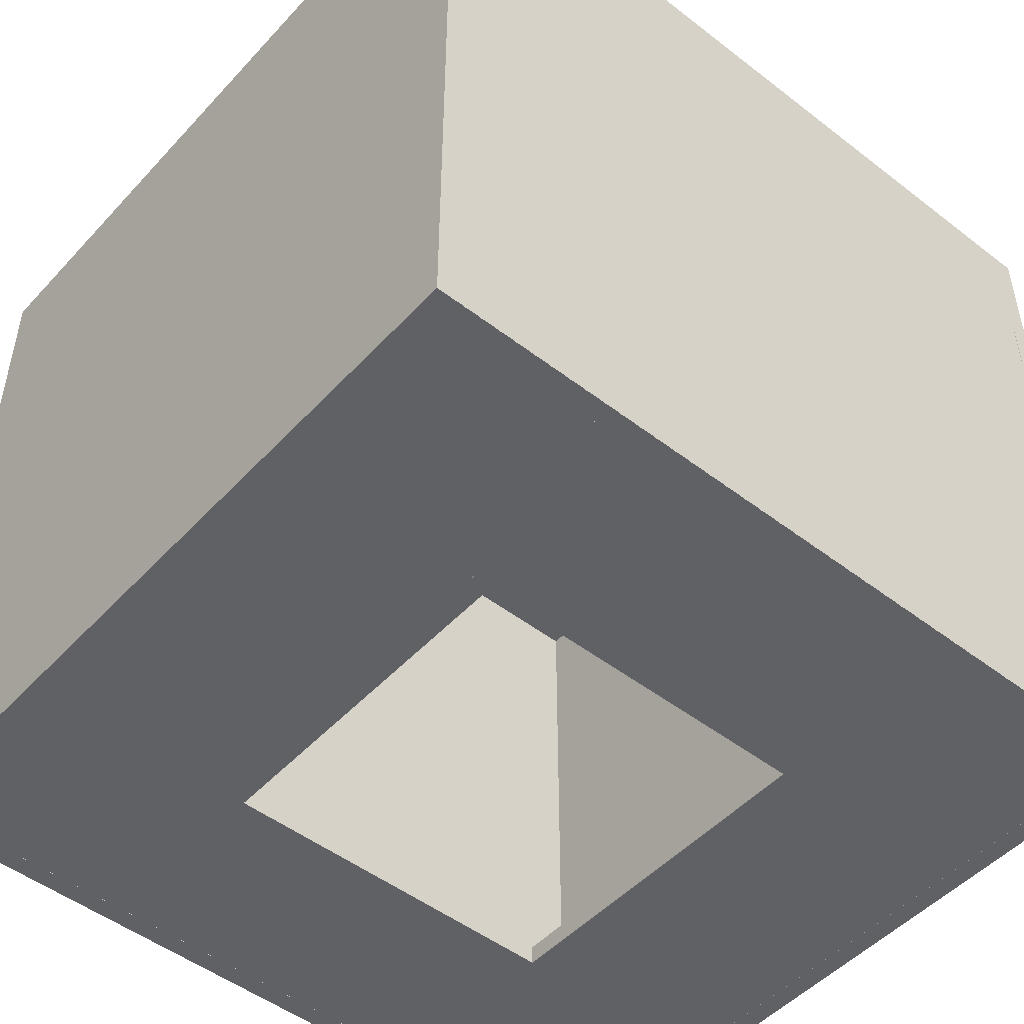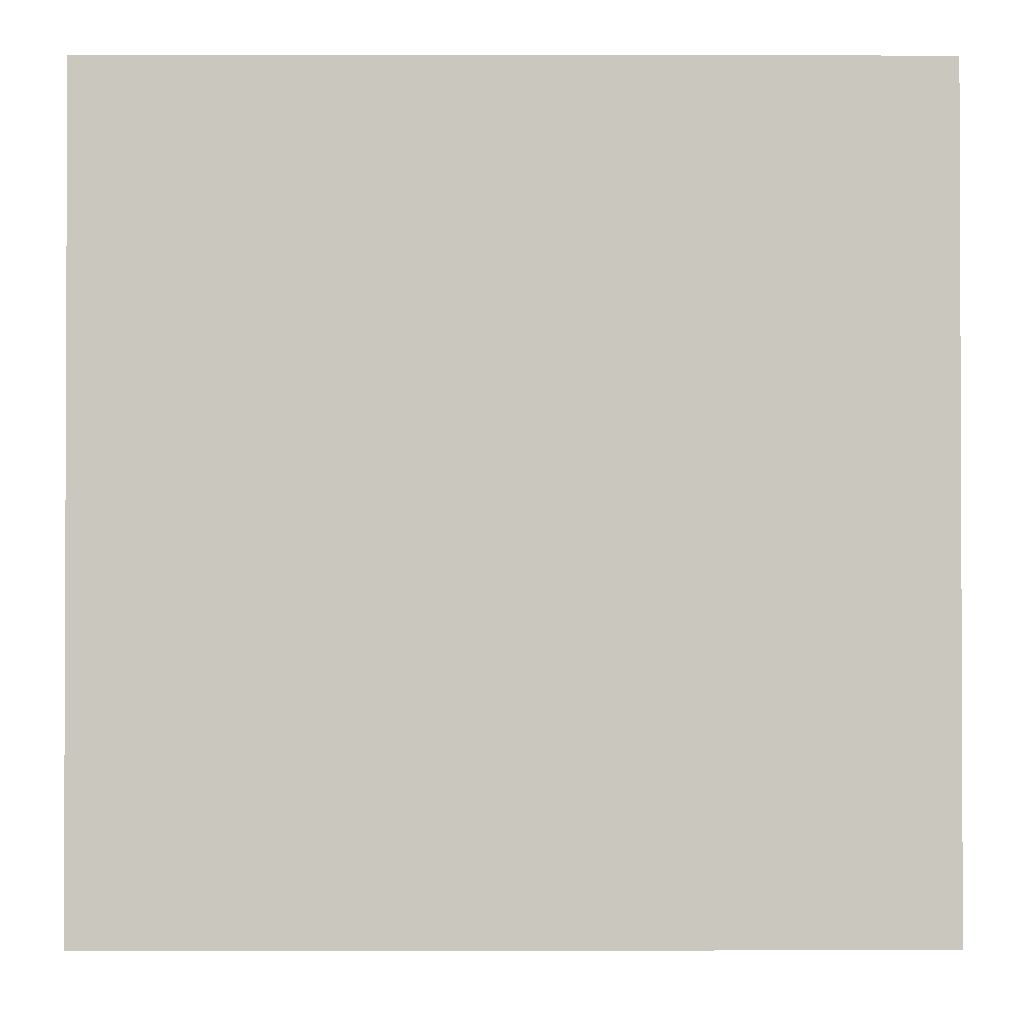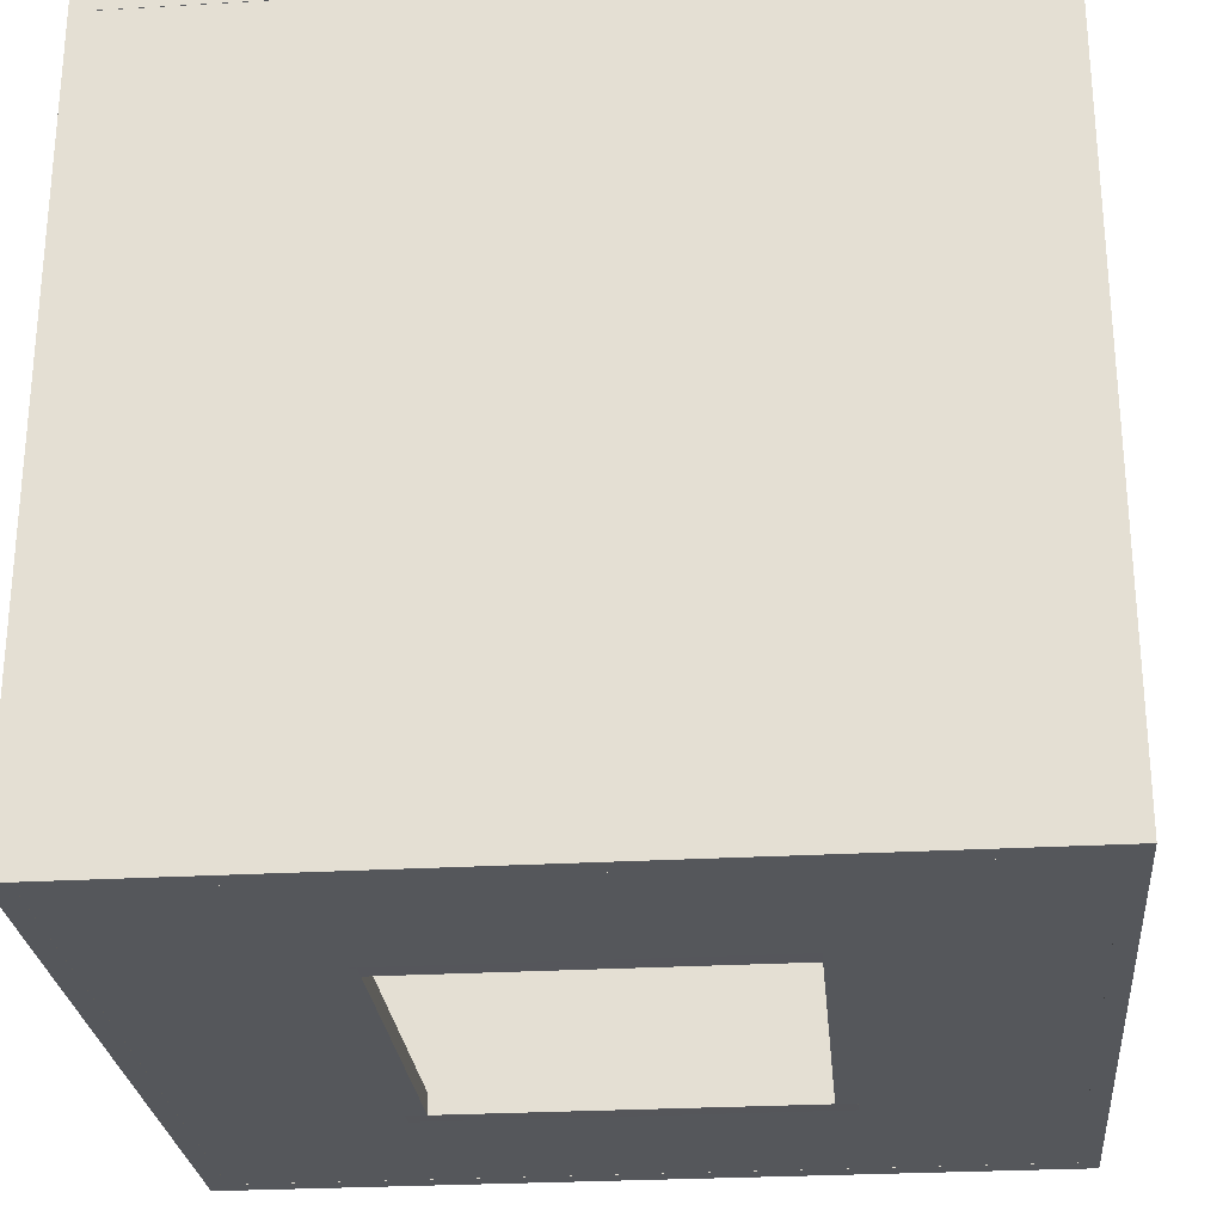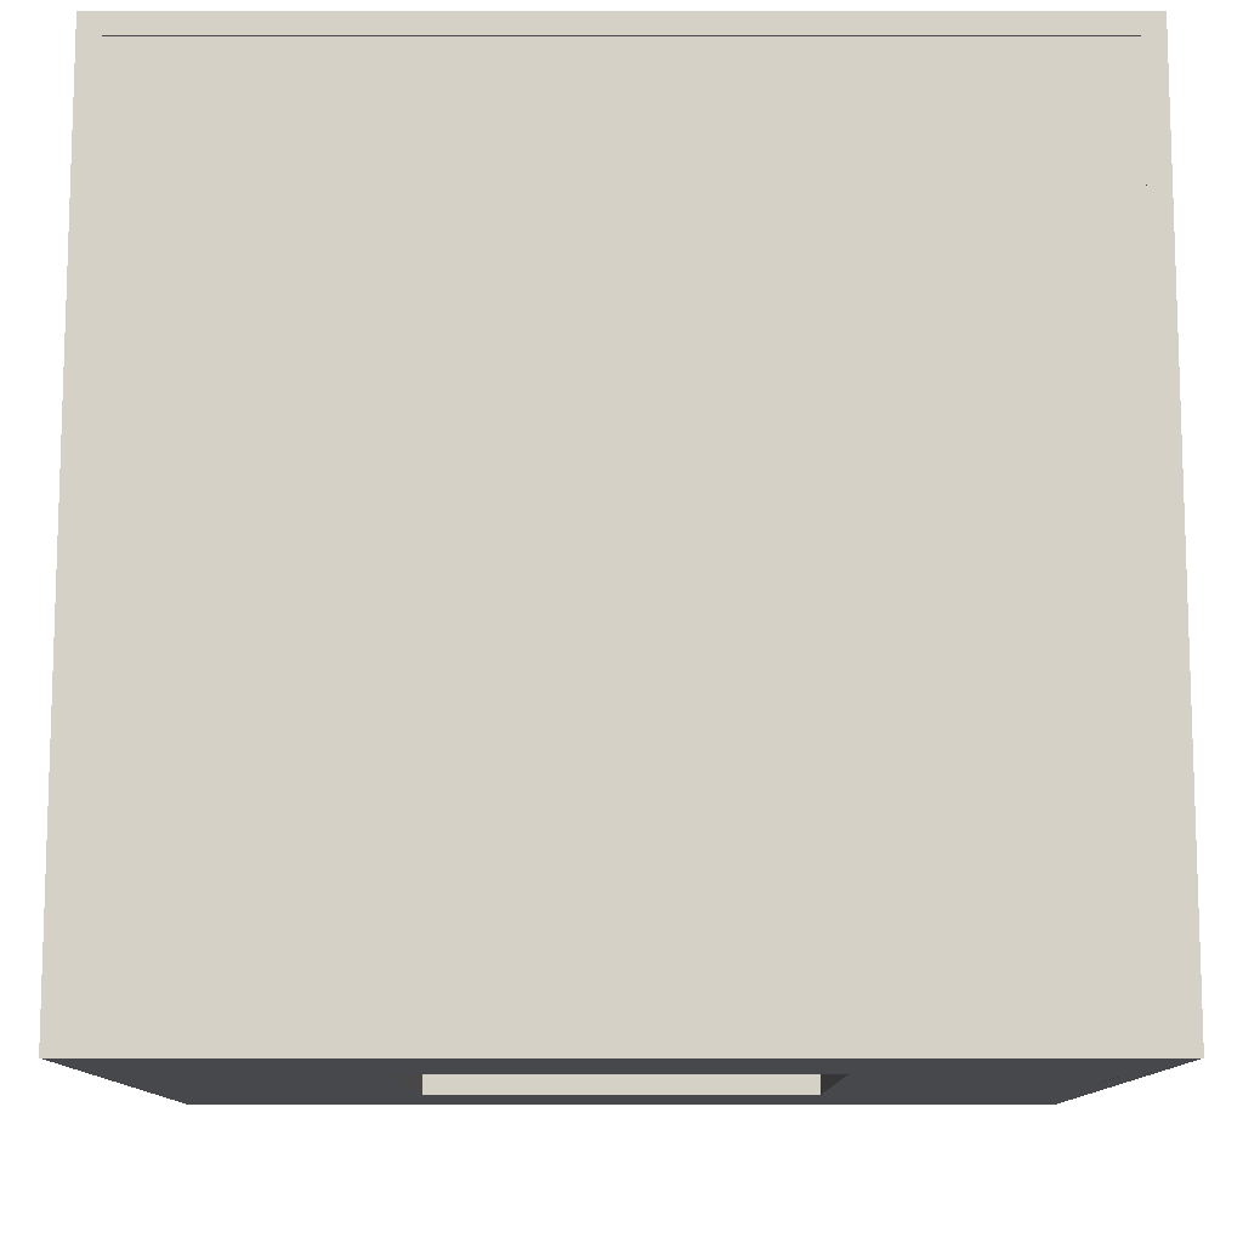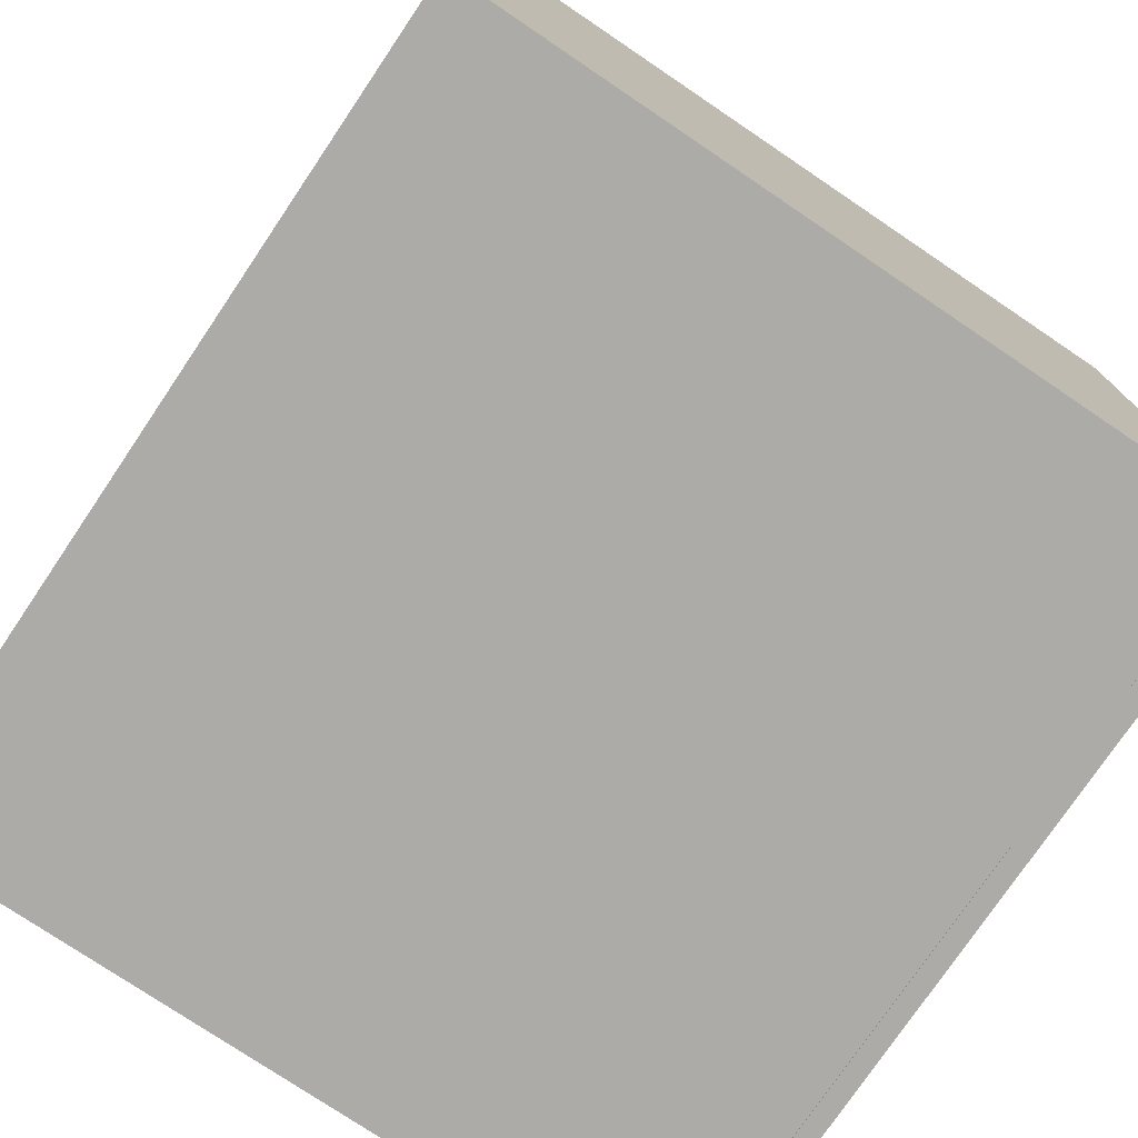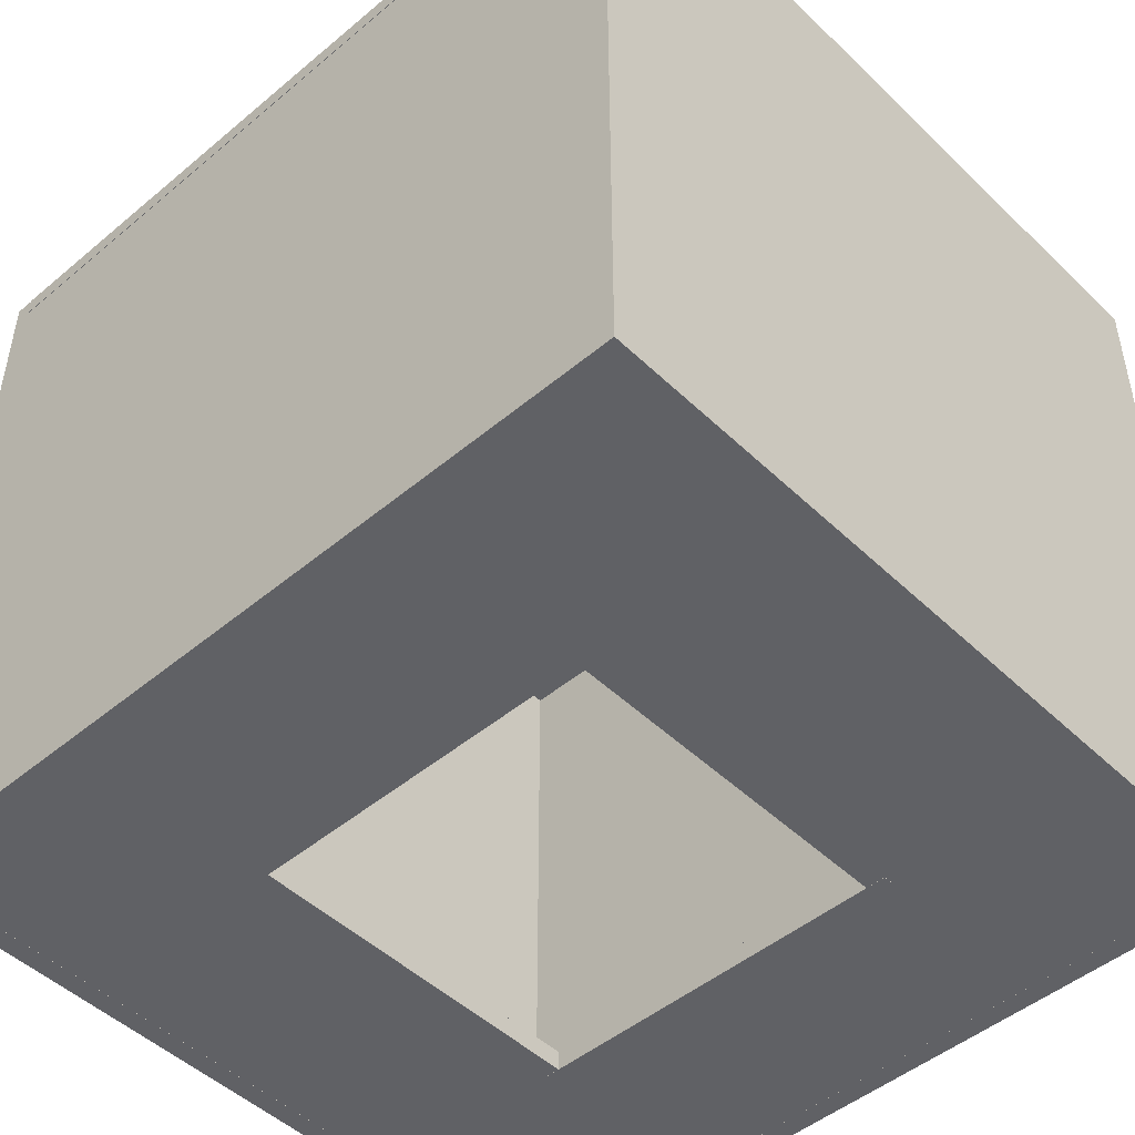
<metadata>
{"format":"obj","ext":"obj","renderer":"f3d","projection":"perspective","resolution":1024,"background":"white","views":[{"elev":-49.4,"azim":139.5,"up":"+Z"},{"elev":-1.3,"azim":89.8,"up":"+Y"},{"elev":-26.6,"azim":5.2,"up":"+Z"},{"elev":-11.2,"azim":-0.0,"up":"+Z"},{"elev":-76.3,"azim":-124.0,"up":"+Y"},{"elev":-48.2,"azim":43.1,"up":"+Z"}]}
</metadata>
<code>
v 3 -2.999 3.26
v -3 -2.999 3.26
v -3 -2.999 -2.74
v 3 -2.999 -2.74
v 3 -2.849 3.26
v -3 -2.849 3.26
v -3 -2.849 -2.74
v 3 -2.849 -2.74
v 3 3.001 -2.74
v 3 3.001 3.26
v 3.15 3.001 -2.74
v 3.15 -2.999 -2.74
v 3.15 -2.999 3.26
v 3.15 3.001 3.26
v -3 3.001 3.26
v -3 3.001 -2.74
v -3.15 3.001 3.26
v -3.15 -2.999 3.26
v -3.15 -2.999 -2.74
v -3.15 3.001 -2.74
v -3 3.001 3.26
v 3 3.001 3.26
v 3 3.001 -2.74
v -3 3.001 -2.74
v -3 2.851 3.26
v 3 2.851 3.26
v 3 2.851 -2.74
v -3 2.851 -2.74
v -3 2.998 3.111
v 3 2.998 3.111
v 3 -3.002 3.111
v -3 -3.002 3.111
v -3 2.998 3.261
v 3 2.998 3.261
v 3 -3.002 3.261
v -3 -3.002 3.261
v -3 -2.998 -2.589
v 3 -2.998 -2.589
v 3 3.002 -2.589
v -3 3.002 -2.589
v -3 -2.998 -2.739
v 3 -2.998 -2.739
v 3 3.002 -2.739
v -3 3.002 -2.739
v 3 0.002081 -2.589
v 0.000278 -2.998 -2.589
v -3 0.002081 -2.589
v 0.000277 3.002 -2.589
v 0.00028 -2.998 -2.739
v 3 0.002083 -2.739
v 0.000277 3.002 -2.739
v -3 0.002081 -2.739
v 3 -1.498 -2.589
v 3 1.502 -2.589
v -1.5 -2.998 -2.589
v 1.5 -2.998 -2.589
v -3 -1.498 -2.589
v -3 1.502 -2.589
v 1.5 3.002 -2.589
v -1.5 3.002 -2.589
v -1.5 -2.998 -2.739
v 1.5 -2.998 -2.739
v 3 -1.498 -2.739
v 3 1.502 -2.739
v 1.5 3.002 -2.739
v -1.5 3.002 -2.739
v -3 -1.498 -2.739
v -3 1.502 -2.739
v 1.5 0.002081 -2.589
v 0.000278 -1.498 -2.589
v -1.5 0.002081 -2.589
v 0.000277 1.502 -2.589
v 0.000278 1.502 -2.739
v -1.5 0.002081 -2.739
v 0.000279 -1.498 -2.739
v 1.5 0.002082 -2.739
v 1.5 -1.498 -2.589
v -1.5 -1.498 -2.589
v 1.5 1.502 -2.589
v -1.5 1.502 -2.589
v -1.5 1.502 -2.739
v -1.5 -1.498 -2.739
v 1.5 1.502 -2.739
v 1.5 -1.498 -2.739
v -1.5 1.352 -2.591
v -1.5 1.352 -2.741
v 1.5 1.352 -2.591
v 1.5 1.352 -2.741
v 0.000335 1.352 -2.741
v 0.000335 1.352 -2.591
v 1.35 1.502 -2.589
v 1.35 1.502 -2.739
v 1.35 -1.498 -2.589
v 1.35 -1.498 -2.739
v 1.35 0.002082 -2.739
v 1.35 0.002081 -2.589
v 1.5 -1.348 -2.588
v 1.5 -1.348 -2.738
v -1.5 -1.348 -2.588
v -1.5 -1.348 -2.738
v 0.000222 -1.348 -2.738
v 0.000221 -1.348 -2.588
v 0.1502 -1.344 -2.588
v 1.65 -1.344 -2.588
v -1.35 -1.344 -2.588
v 0.1502 -1.344 -2.738
v -1.35 -1.344 -2.738
v 1.65 -1.344 -2.738
v -1.35 1.506 -2.589
v -1.35 1.506 -2.739
v -1.35 -1.494 -2.589
v -1.35 -1.494 -2.739
v -1.35 0.00583 -2.739
v -1.35 0.005829 -2.589
f 114 113 109
f 113 110 109
f 114 111 112
f 114 112 113
f 103 104 106
f 104 108 106
f 103 106 107
f 103 107 105
f 71 78 111
f 71 111 114
f 80 71 114
f 80 114 109
f 74 81 113
f 81 110 113
f 82 74 112
f 74 113 112
f 78 82 112
f 78 112 111
f 81 80 109
f 81 109 110
f 97 98 104
f 98 108 104
f 100 99 107
f 99 105 107
f 98 101 106
f 98 106 108
f 101 100 107
f 101 107 106
f 99 102 105
f 102 103 105
f 102 97 103
f 97 104 103
f 70 77 97
f 70 97 102
f 78 70 102
f 78 102 99
f 75 82 100
f 75 100 101
f 84 75 101
f 84 101 98
f 82 78 100
f 78 99 100
f 77 84 97
f 84 98 97
f 96 95 94
f 96 94 93
f 96 91 95
f 91 92 95
f 77 69 96
f 77 96 93
f 69 79 91
f 69 91 96
f 83 76 95
f 83 95 92
f 76 84 94
f 76 94 95
f 84 77 94
f 77 93 94
f 79 83 91
f 83 92 91
f 90 89 87
f 89 88 87
f 90 85 86
f 90 86 89
f 79 72 90
f 79 90 87
f 72 80 85
f 72 85 90
f 81 73 89
f 81 89 86
f 73 83 88
f 73 88 89
f 83 79 88
f 79 87 88
f 80 81 85
f 81 86 85
f 58 40 68
f 40 44 68
f 47 58 52
f 58 68 52
f 57 47 52
f 57 52 67
f 37 57 67
f 37 67 41
f 66 44 60
f 44 40 60
f 51 66 48
f 66 60 48
f 65 51 48
f 65 48 59
f 43 65 59
f 43 59 39
f 62 42 38
f 62 38 56
f 49 62 56
f 49 56 46
f 61 49 46
f 61 46 55
f 41 61 55
f 41 55 37
f 62 84 42
f 84 63 42
f 84 76 63
f 76 50 63
f 49 75 62
f 75 84 62
f 76 83 50
f 83 64 50
f 83 65 43
f 83 43 64
f 73 51 83
f 51 65 83
f 61 82 49
f 82 75 49
f 41 67 61
f 67 82 61
f 67 52 82
f 52 74 82
f 81 66 73
f 66 51 73
f 52 68 74
f 68 81 74
f 68 44 81
f 44 66 81
f 58 80 40
f 80 60 40
f 80 72 60
f 72 48 60
f 47 71 58
f 71 80 58
f 72 79 48
f 79 59 48
f 79 54 59
f 54 39 59
f 69 45 79
f 45 54 79
f 57 78 47
f 78 71 47
f 37 55 57
f 55 78 57
f 55 46 70
f 55 70 78
f 77 53 69
f 53 45 69
f 46 56 77
f 46 77 70
f 56 38 77
f 38 53 77
f 36 35 33
f 35 34 33
f 32 29 31
f 29 30 31
f 36 32 35
f 32 31 35
f 34 30 29
f 34 29 33
f 32 36 33
f 32 33 29
f 25 21 24
f 25 24 28
f 23 27 24
f 27 28 24
f 21 25 26
f 21 26 22
f 25 28 27
f 25 27 26
f 21 22 23
f 21 23 24
f 17 15 16
f 17 16 20
f 3 19 16
f 19 20 16
f 2 18 3
f 18 19 3
f 15 17 2
f 17 18 2
f 17 20 19
f 17 19 18
f 15 2 3
f 15 3 16
f 14 13 12
f 14 12 11
f 4 1 10
f 4 10 9
f 1 13 10
f 13 14 10
f 13 1 4
f 13 4 12
f 12 4 9
f 12 9 11
f 10 14 11
f 10 11 9
f 5 1 4
f 5 4 8
f 3 7 8
f 3 8 4
f 2 6 3
f 6 7 3
f 1 5 2
f 5 6 2
f 5 8 6
f 8 7 6
f 1 2 3
f 1 3 4

</code>
